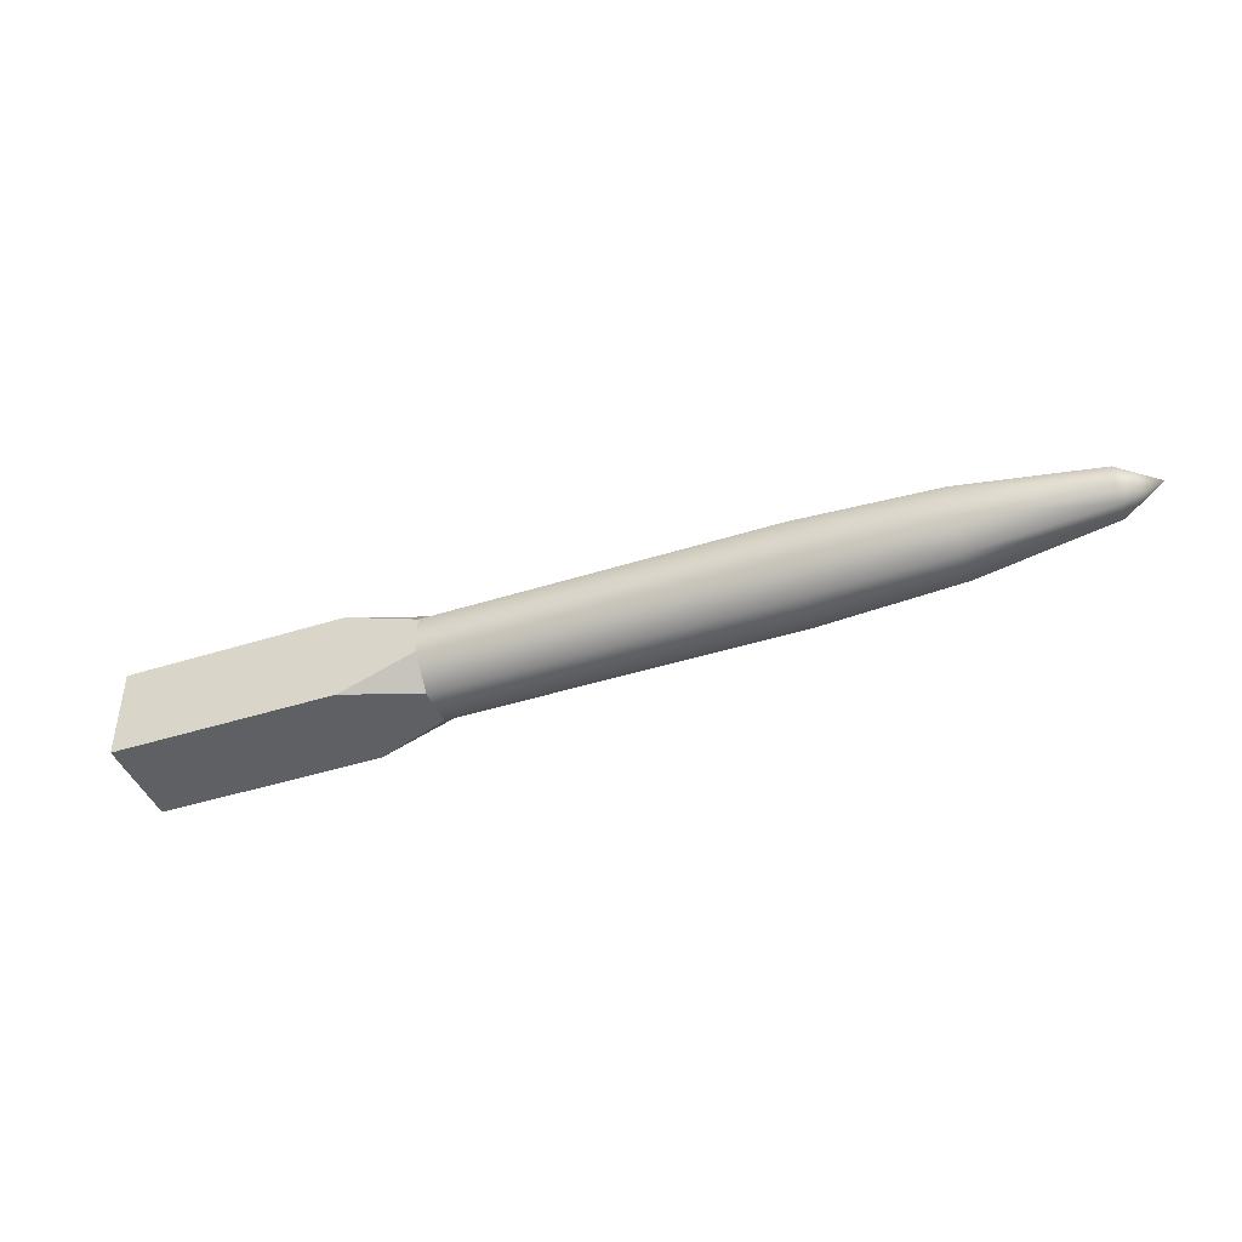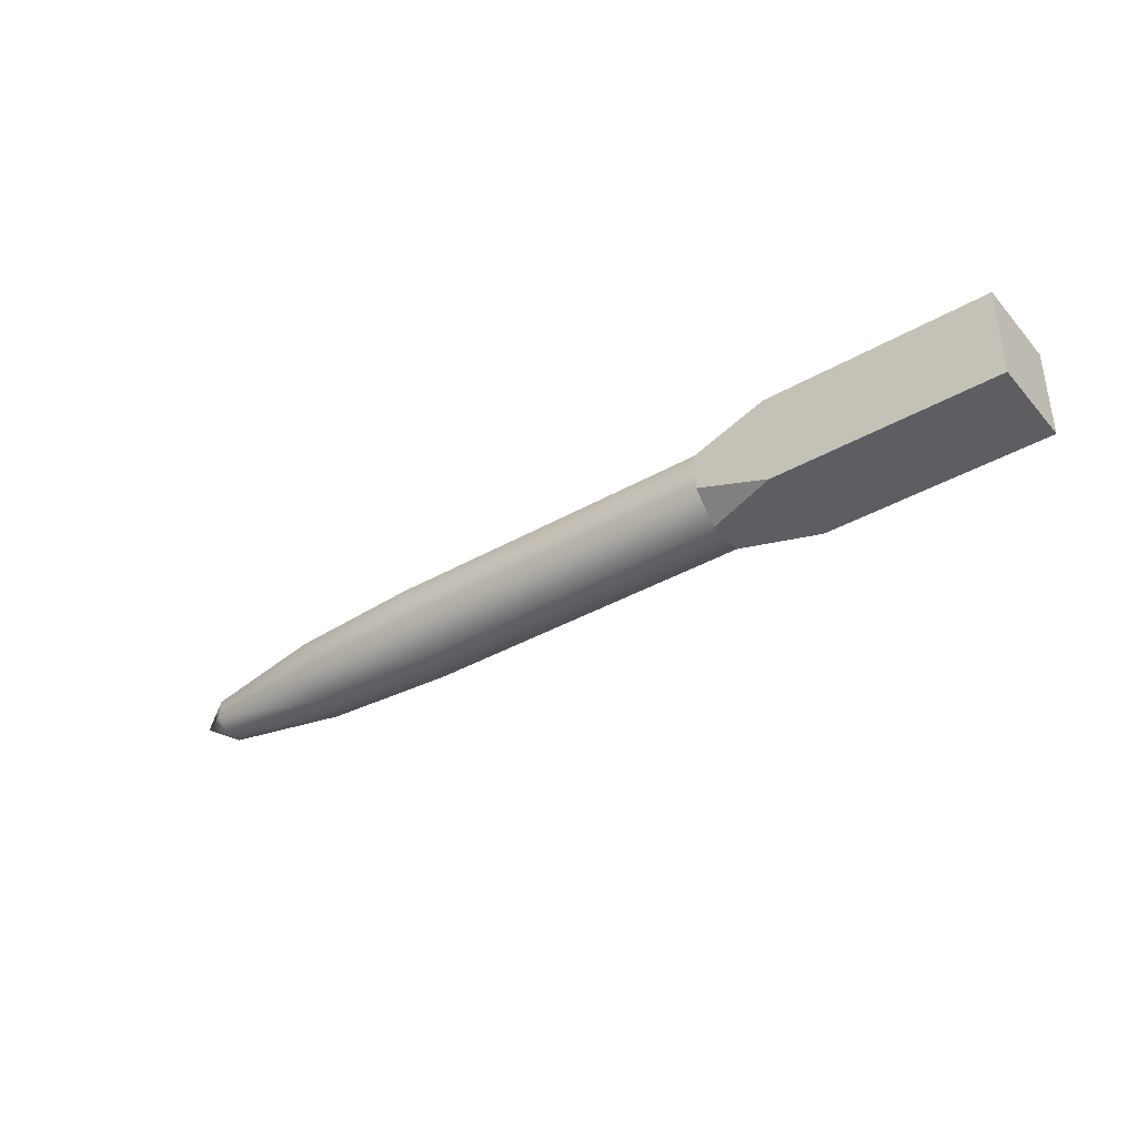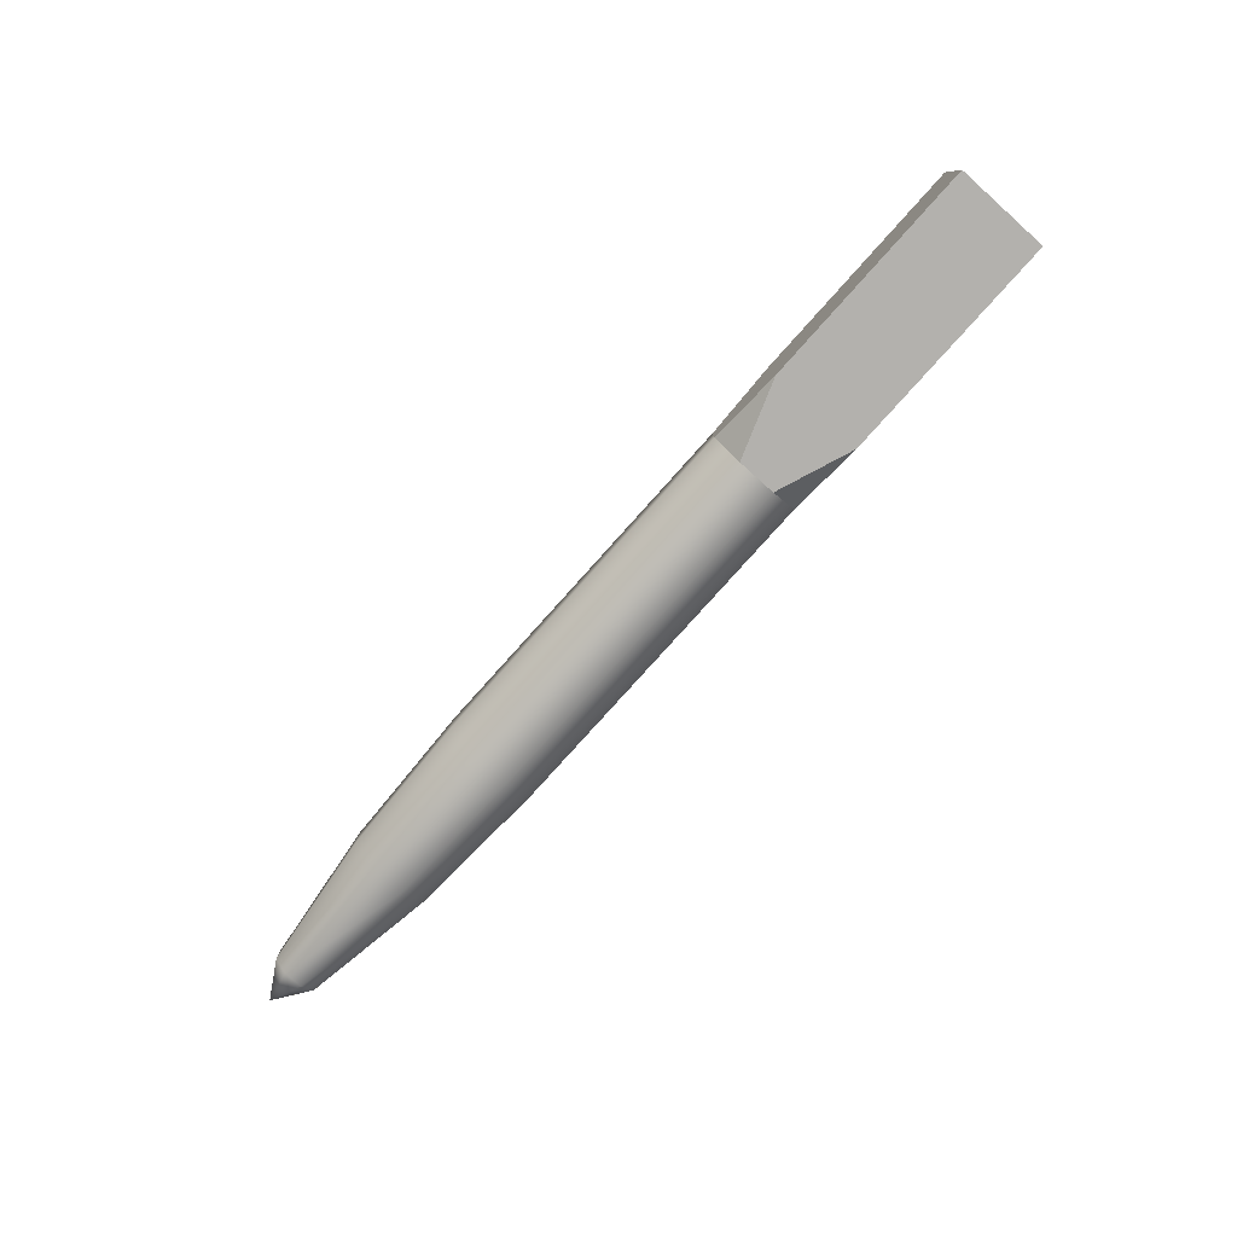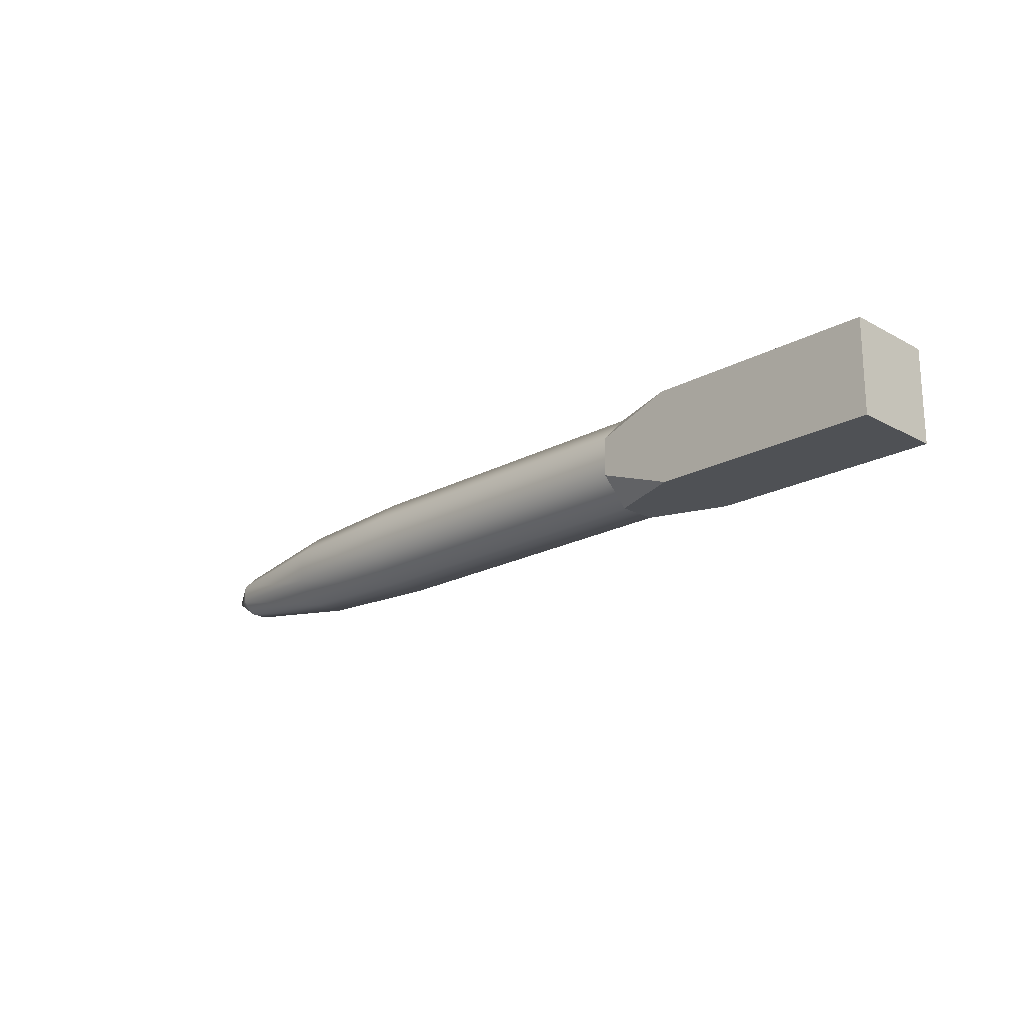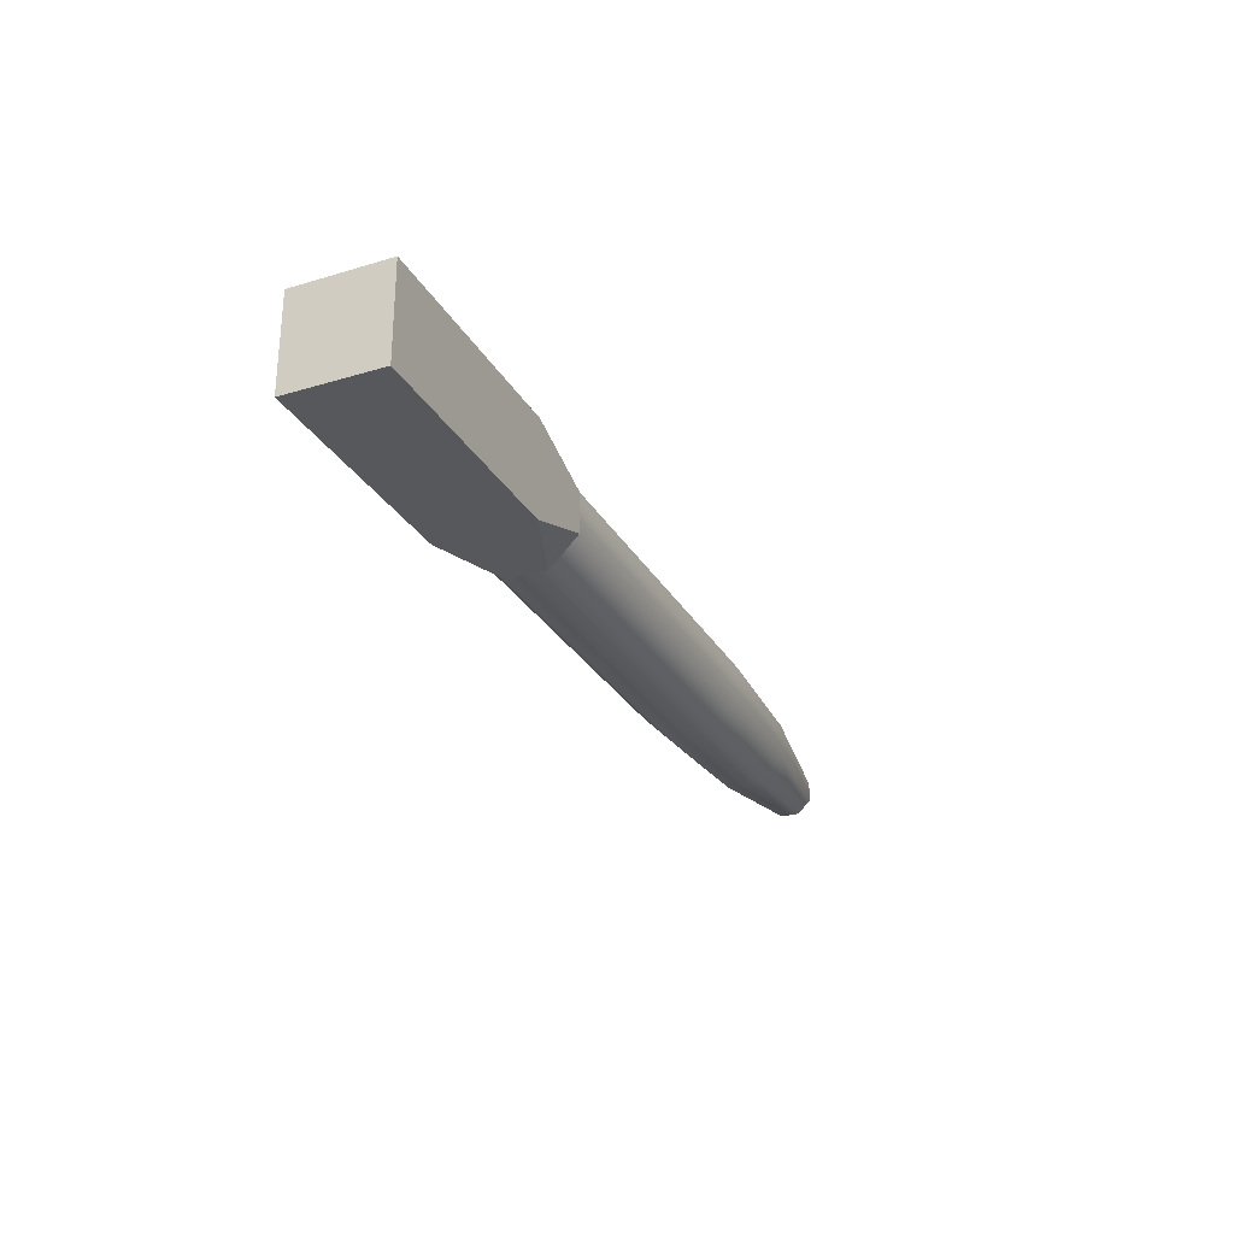
<metadata>
{"format":"obj","ext":"obj","renderer":"f3d","projection":"perspective","resolution":1024,"background":"white","views":[{"elev":-43.1,"azim":-159.3,"up":"+Y"},{"elev":-38.2,"azim":36.1,"up":"+Z"},{"elev":-79.3,"azim":48.1,"up":"+Y"},{"elev":-20.1,"azim":45.0,"up":"+Y"},{"elev":-28.0,"azim":114.4,"up":"+Y"}]}
</metadata>
<code>
g default
v -1.293 0.06344 0.1074
v -1.293 0.06344 0.1599
v -1.293 0.02632 0.197
v -1.293 -0.02618 0.197
v -1.293 -0.06331 0.1599
v -1.293 -0.06331 0.1074
v -1.293 -0.02618 0.07027
v -1.293 0.02632 0.07027
v -0.9146 0.1154 0.08588
v -0.9146 0.1154 0.1814
v -0.9146 0.04783 0.2489
v -0.9146 -0.04769 0.2489
v -0.9146 -0.1152 0.1814
v -0.9146 -0.1152 0.08588
v -0.9146 -0.04769 0.01834
v -0.9146 0.04783 0.01834
v -0.524 0.1325 0.07878
v -0.524 0.1325 0.1885
v -0.524 0.05493 0.2661
v -0.524 -0.0548 0.2661
v -0.524 -0.1324 0.1885
v -0.524 -0.1324 0.07878
v -0.524 -0.0548 0.001191
v -0.524 0.05493 0.001191
v 0.454 0.1325 0.07877
v 0.454 0.1325 0.1885
v 0.454 0.05493 0.2661
v 0.454 -0.0548 0.2661
v 0.454 -0.1324 0.1885
v 0.454 -0.1324 0.07877
v 0.454 -0.0548 0.001179
v 0.454 0.05493 0.001179
v -1.401 6.7e-05 0.1336
v 0.666 0.1325 0.2661
v 0.666 -0.1324 0.2661
v 0.666 -0.1324 0.001178
v 0.666 0.1325 0.001178
v 1.311 0.1325 0.001174
v 1.311 0.1325 0.2661
v 1.311 -0.1324 0.2661
v 1.311 -0.1324 0.001174
g FoodTallLLowerLeg
f 1 2 10 9
f 2 3 11 10
f 3 4 12 11
f 4 5 13 12
f 5 6 14 13
f 6 7 15 14
f 7 8 16 15
f 8 1 9 16
f 9 10 18 17
f 10 11 19 18
f 11 12 20 19
f 12 13 21 20
f 13 14 22 21
f 14 15 23 22
f 15 16 24 23
f 16 9 17 24
f 17 18 26 25
f 18 19 27 26
f 19 20 28 27
f 20 21 29 28
f 21 22 30 29
f 22 23 31 30
f 23 24 32 31
f 24 17 25 32
f 2 1 33
f 3 2 33
f 4 3 33
f 5 4 33
f 6 5 33
f 7 6 33
f 8 7 33
f 1 8 33
f 39 40 38
f 40 41 38
f 25 26 34 37
f 26 27 34
f 27 28 35 34
f 28 29 35
f 29 30 36 35
f 30 31 36
f 31 32 37 36
f 32 25 37
f 37 34 39 38
f 34 35 40 39
f 35 36 41 40
f 36 37 38 41

</code>
